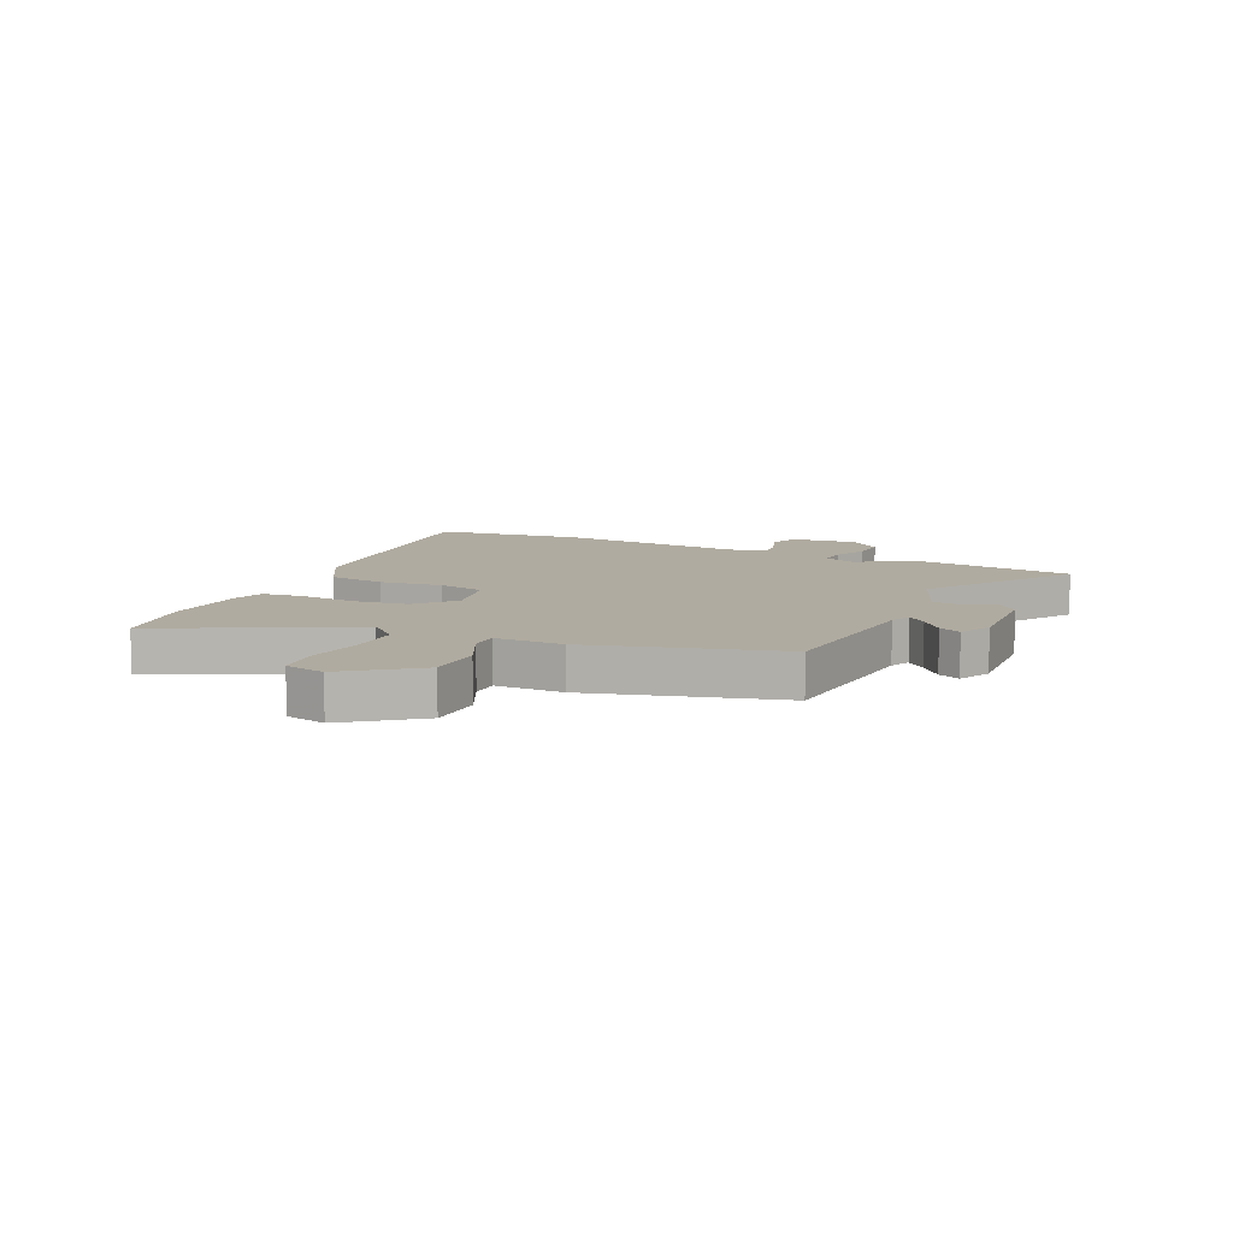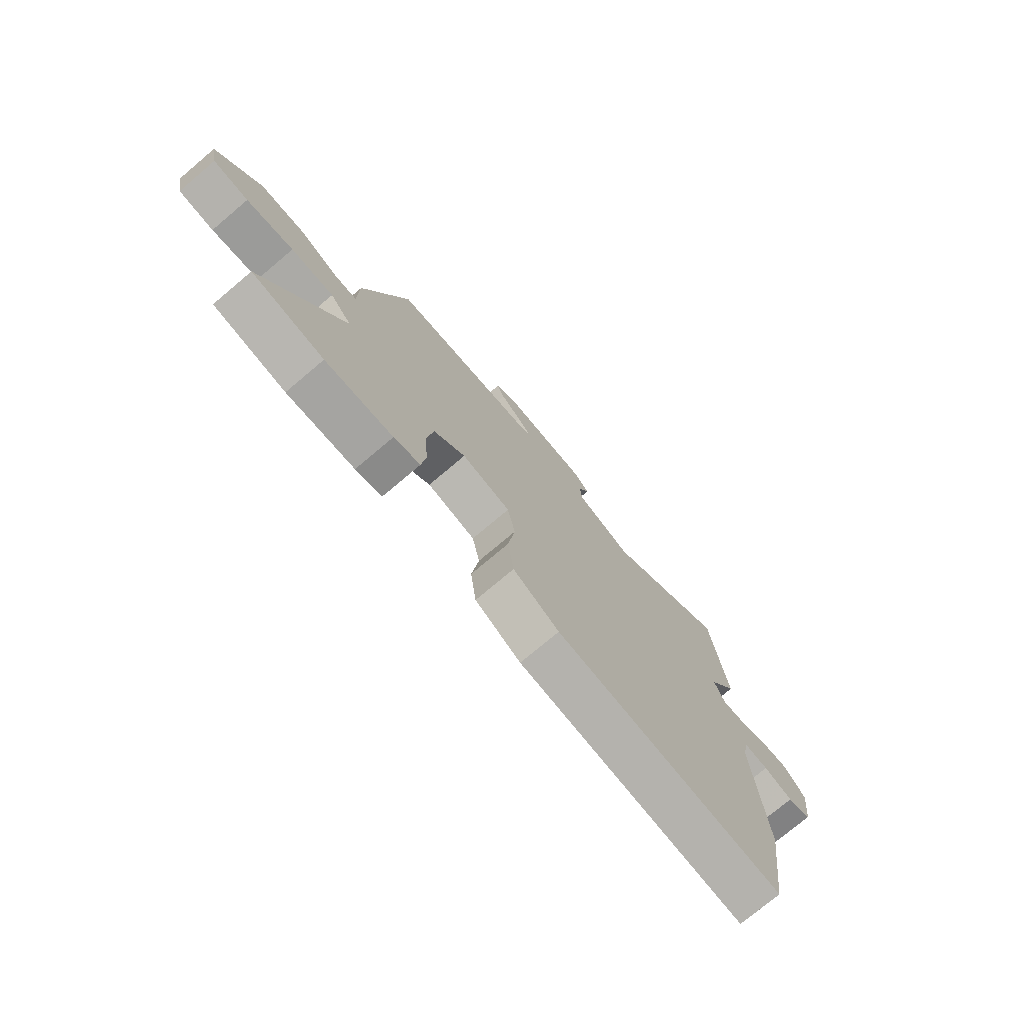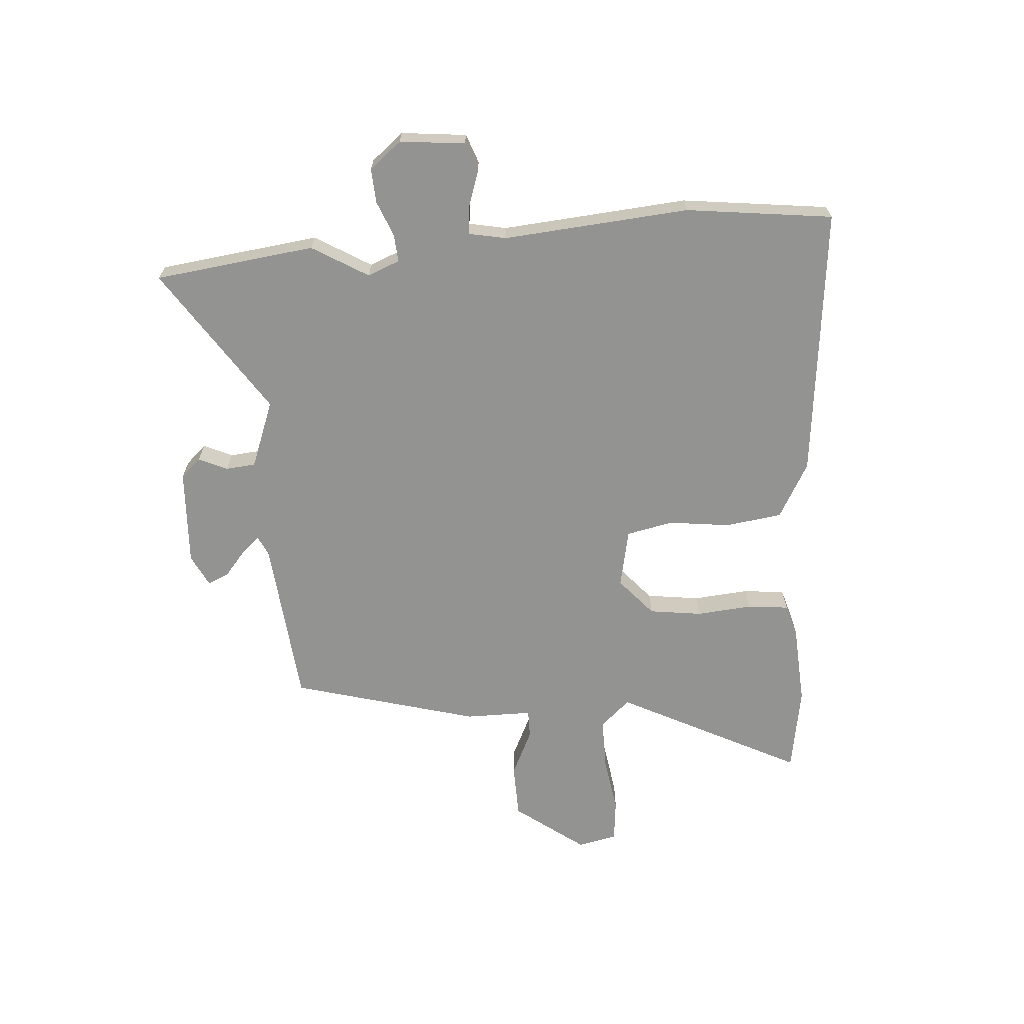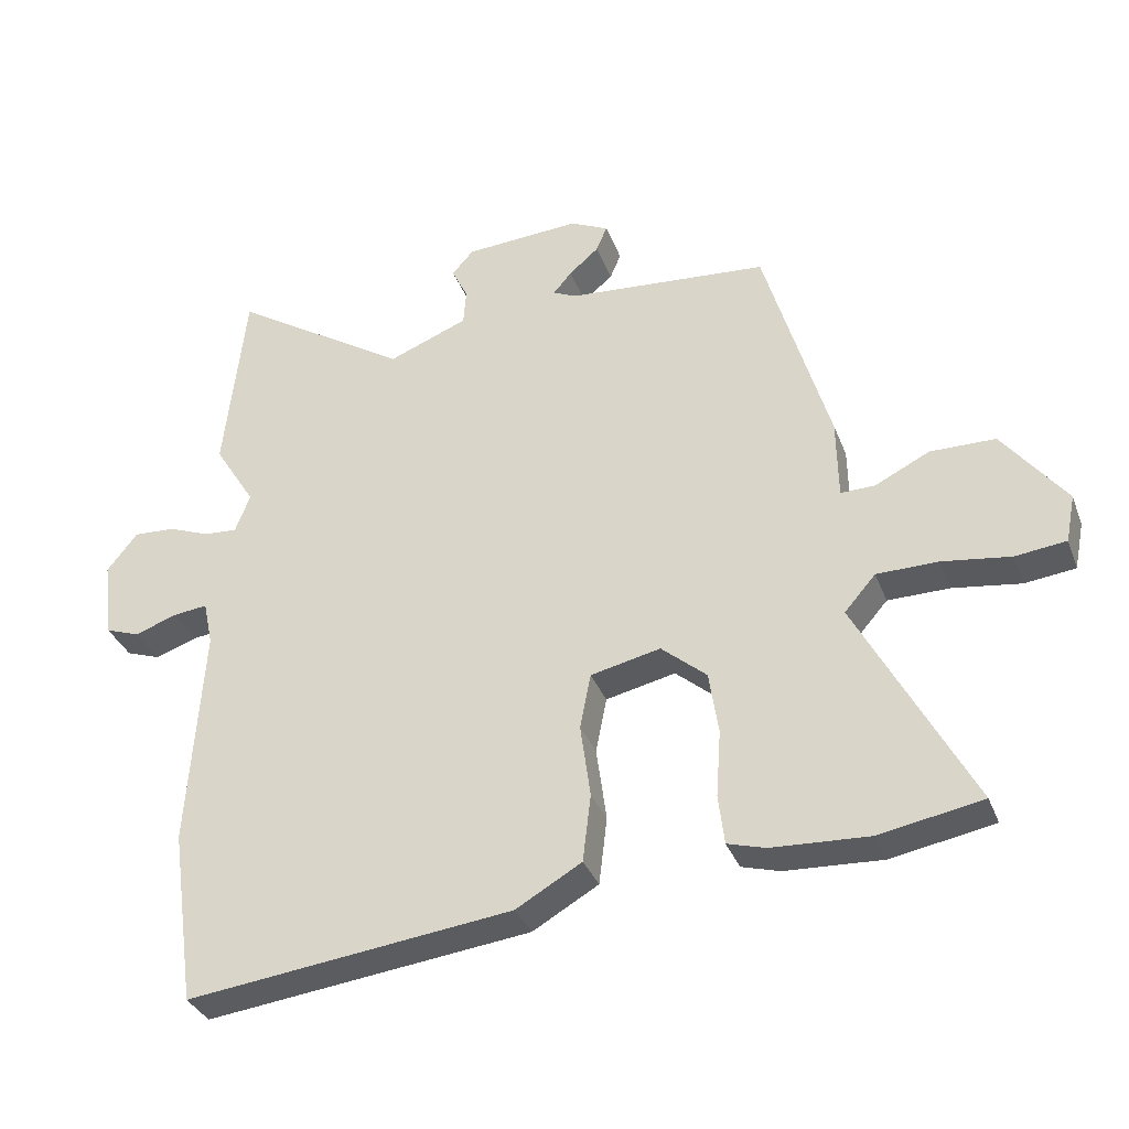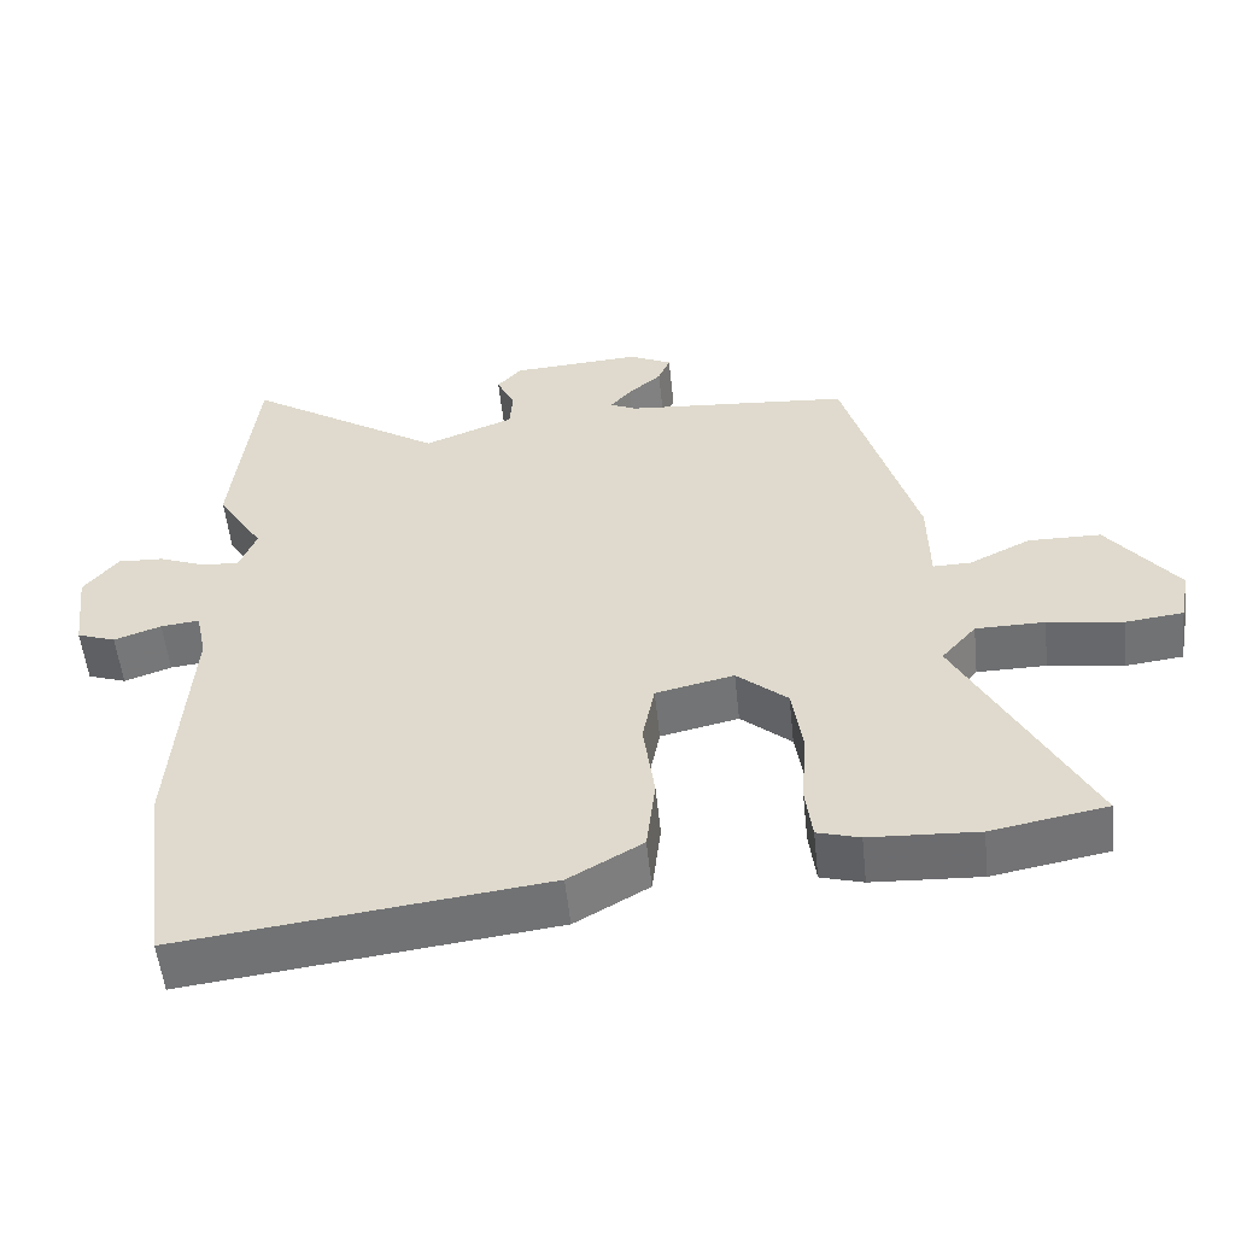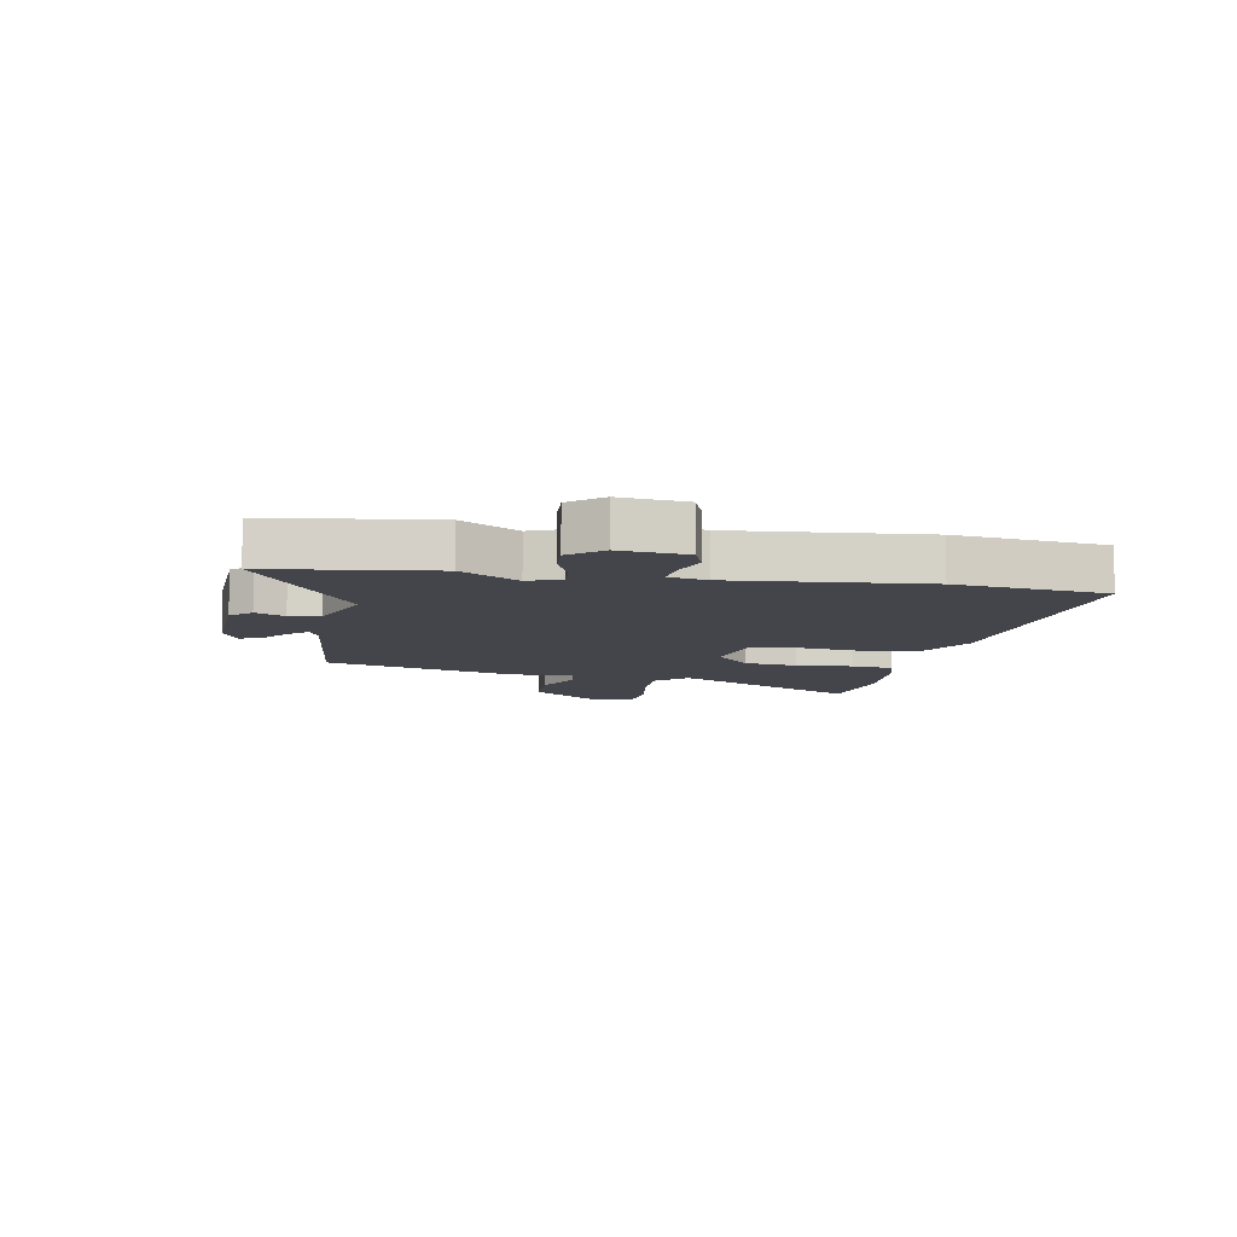
<metadata>
{"format":"obj","ext":"obj","renderer":"f3d","projection":"perspective","resolution":1024,"background":"white","views":[{"elev":9.8,"azim":-64.2,"up":"+Y"},{"elev":-75.3,"azim":-49.8,"up":"+Z"},{"elev":-66.7,"azim":95.2,"up":"+Y"},{"elev":-34.0,"azim":-160.9,"up":"+Z"},{"elev":-54.4,"azim":-174.0,"up":"+Z"},{"elev":-9.3,"azim":80.8,"up":"+Y"}]}
</metadata>
<code>
v -0.378 0.07 0.492
v -0.08 0.07 0.516
v -0.046 0.07 0.532
v -0.073 0.07 0.564
v -0.117 0.07 0.602
v -0.133 0.07 0.64
v -0.077 0.07 0.667
v 0.094 0.07 0.656
v 0.126 0.07 0.62
v 0.102 0.07 0.57
v 0.106 0.07 0.517
v 0.224 0.07 0.47
v 0.485 0.07 0.638
v 0.516 0.07 0.354
v 0.455 0.07 0.256
v 0.477 0.07 0.199
v 0.526 0.07 0.202
v 0.588 0.07 0.226
v 0.649 0.07 0.229
v 0.694 0.07 0.172
v 0.68 0.07 0.057
v 0.629 0.07 0.039
v 0.567 0.07 0.061
v 0.516 0.07 0.067
v 0.502 0.07 0.001
v 0.524 0.07 -0.328
v 0.488 0.07 -0.587
v 0.008 0.07 -0.528
v -0.089 0.07 -0.472
v -0.101 0.07 -0.372
v -0.086 0.07 -0.263
v -0.102 0.07 -0.181
v -0.205 0.07 -0.158
v -0.272 0.07 -0.215
v -0.286 0.07 -0.308
v -0.279 0.07 -0.406
v -0.288 0.07 -0.479
v -0.344 0.07 -0.495
v -0.487 0.07 -0.502
v -0.639 0.07 -0.474
v -0.47 0.07 -0.154
v -0.516 0.07 -0.101
v -0.607 0.07 -0.1
v -0.707 0.07 -0.114
v -0.782 0.07 -0.105
v -0.796 0.07 -0.035
v -0.703 0.07 0.086
v -0.607 0.07 0.087
v -0.526 0.07 0.047
v -0.476 0.07 0.046
v -0.474 0.07 0.164
v -0.378 0 0.492
v -0.08 0 0.516
v -0.046 0 0.532
v -0.073 0 0.564
v -0.117 0 0.602
v -0.133 0 0.64
v -0.077 0 0.667
v 0.094 0 0.656
v 0.126 0 0.62
v 0.102 0 0.57
v 0.106 0 0.517
v 0.224 0 0.47
v 0.485 0 0.638
v 0.516 0 0.354
v 0.455 0 0.256
v 0.477 0 0.199
v 0.526 0 0.202
v 0.588 0 0.226
v 0.649 0 0.229
v 0.694 0 0.172
v 0.68 0 0.057
v 0.629 0 0.039
v 0.567 0 0.061
v 0.516 0 0.067
v 0.502 0 0.001
v 0.524 0 -0.328
v 0.488 0 -0.587
v 0.008 0 -0.528
v -0.089 0 -0.472
v -0.101 0 -0.372
v -0.086 0 -0.263
v -0.102 0 -0.181
v -0.205 0 -0.158
v -0.272 0 -0.215
v -0.286 0 -0.308
v -0.279 0 -0.406
v -0.288 0 -0.479
v -0.344 0 -0.495
v -0.487 0 -0.502
v -0.639 0 -0.474
v -0.47 0 -0.154
v -0.516 0 -0.101
v -0.607 0 -0.1
v -0.707 0 -0.114
v -0.782 0 -0.105
v -0.796 0 -0.035
v -0.703 0 0.086
v -0.607 0 0.087
v -0.526 0 0.047
v -0.476 0 0.046
v -0.474 0 0.164
f 50 51 1 2
f 46 47 48 49
f 46 49 50
f 43 44 45 46
f 42 43 46 50
f 41 42 50 2
f 35 36 37 38
f 34 35 38 39
f 28 29 30 31
f 28 31 32
f 25 26 27 28
f 24 25 28 32
f 20 21 22 23
f 20 23 24
f 17 18 19 20
f 16 17 20 24
f 15 16 24 32
f 12 13 14 15
f 11 12 15 32
f 7 8 9 10
f 4 5 6 7
f 3 4 7 10
f 34 39 40 41
f 33 34 41 2
f 10 11 32 33
f 2 3 10 33
f 53 52 102 101
f 100 99 98 97
f 101 100 97
f 97 96 95 94
f 101 97 94 93
f 53 101 93 92
f 89 88 87 86
f 90 89 86 85
f 82 81 80 79
f 83 82 79
f 79 78 77 76
f 83 79 76 75
f 74 73 72 71
f 75 74 71
f 71 70 69 68
f 75 71 68 67
f 83 75 67 66
f 66 65 64 63
f 83 66 63 62
f 61 60 59 58
f 58 57 56 55
f 61 58 55 54
f 92 91 90 85
f 53 92 85 84
f 84 83 62 61
f 84 61 54 53
f 1 52 53 2
f 2 53 54 3
f 3 54 55 4
f 4 55 56 5
f 5 56 57 6
f 6 57 58 7
f 7 58 59 8
f 8 59 60 9
f 9 60 61 10
f 10 61 62 11
f 11 62 63 12
f 12 63 64 13
f 13 64 65 14
f 14 65 66 15
f 15 66 67 16
f 16 67 68 17
f 17 68 69 18
f 18 69 70 19
f 19 70 71 20
f 20 71 72 21
f 21 72 73 22
f 22 73 74 23
f 23 74 75 24
f 24 75 76 25
f 25 76 77 26
f 26 77 78 27
f 27 78 79 28
f 28 79 80 29
f 29 80 81 30
f 30 81 82 31
f 31 82 83 32
f 32 83 84 33
f 33 84 85 34
f 34 85 86 35
f 35 86 87 36
f 36 87 88 37
f 37 88 89 38
f 38 89 90 39
f 39 90 91 40
f 40 91 92 41
f 41 92 93 42
f 42 93 94 43
f 43 94 95 44
f 44 95 96 45
f 45 96 97 46
f 46 97 98 47
f 47 98 99 48
f 48 99 100 49
f 49 100 101 50
f 50 101 102 51
f 51 102 52 1

</code>
